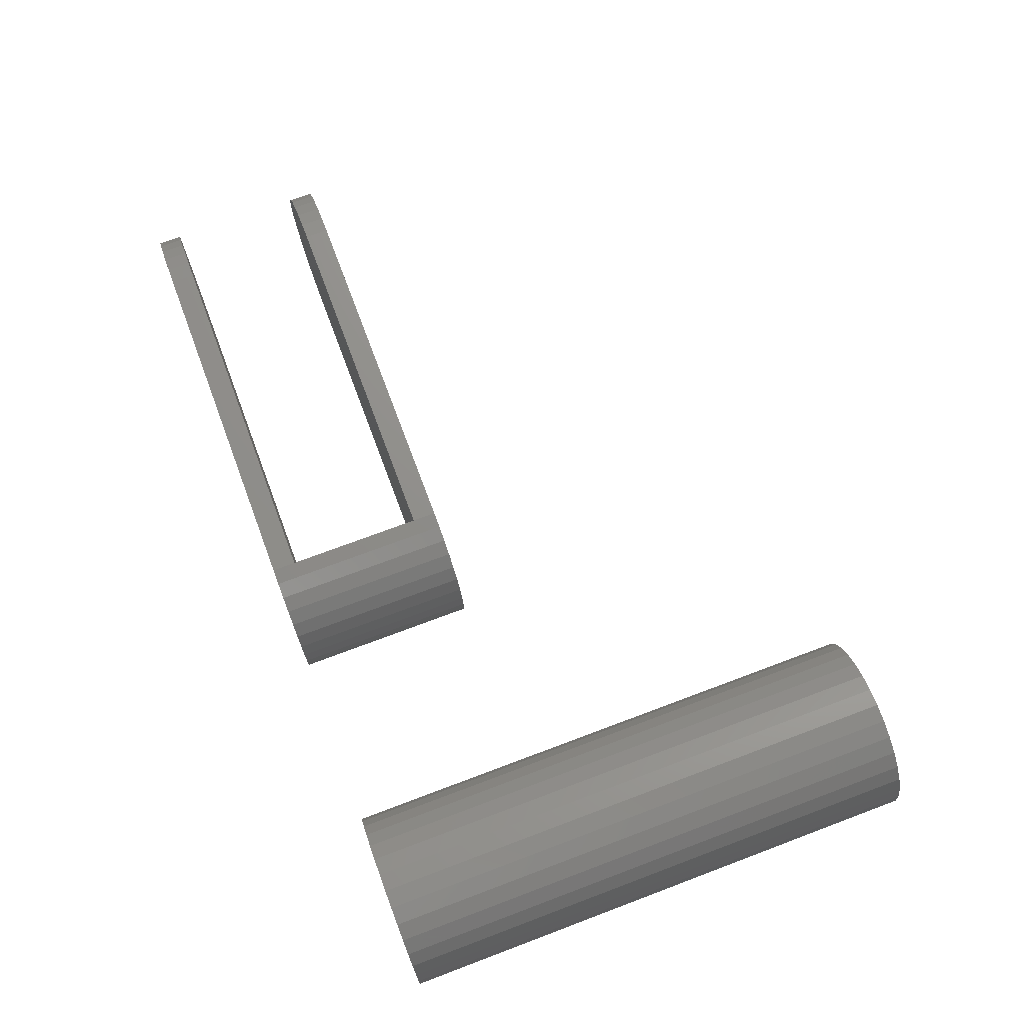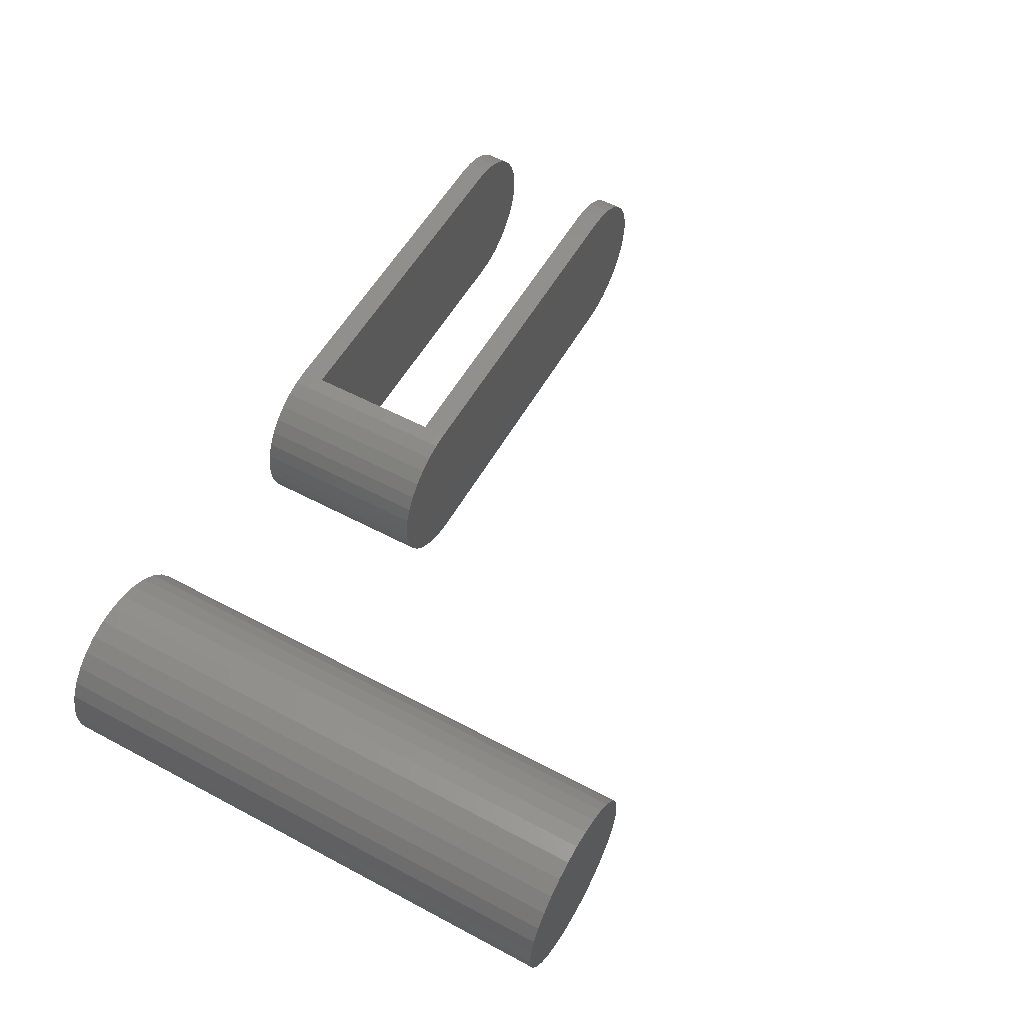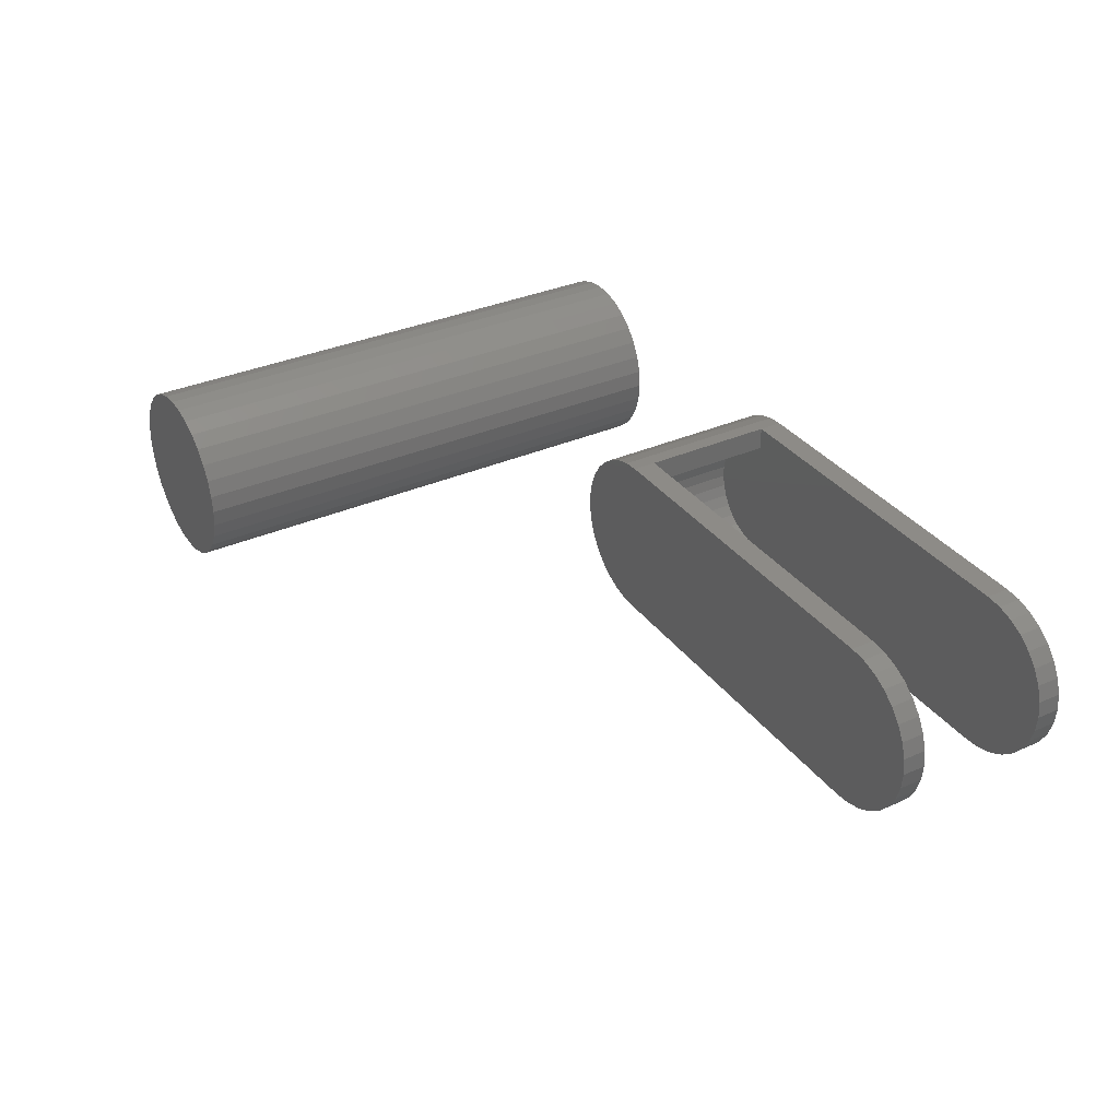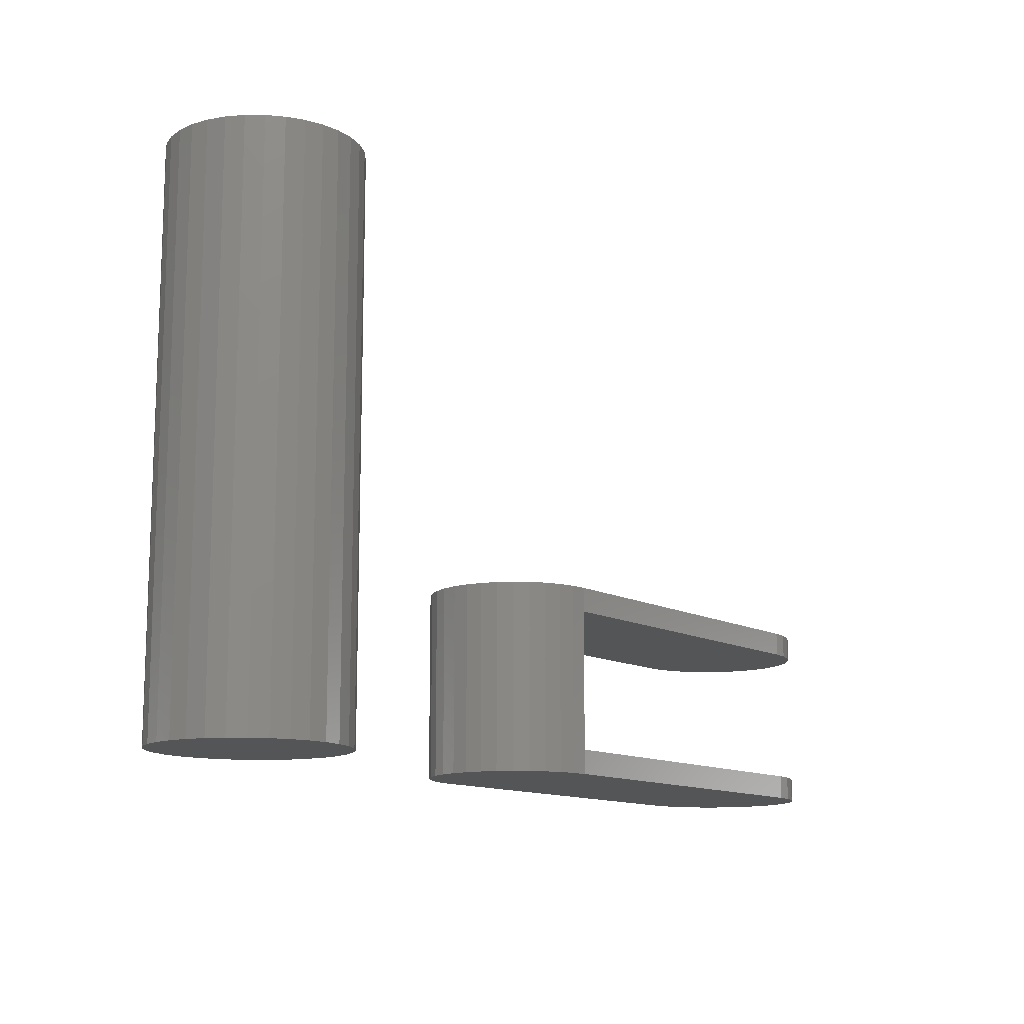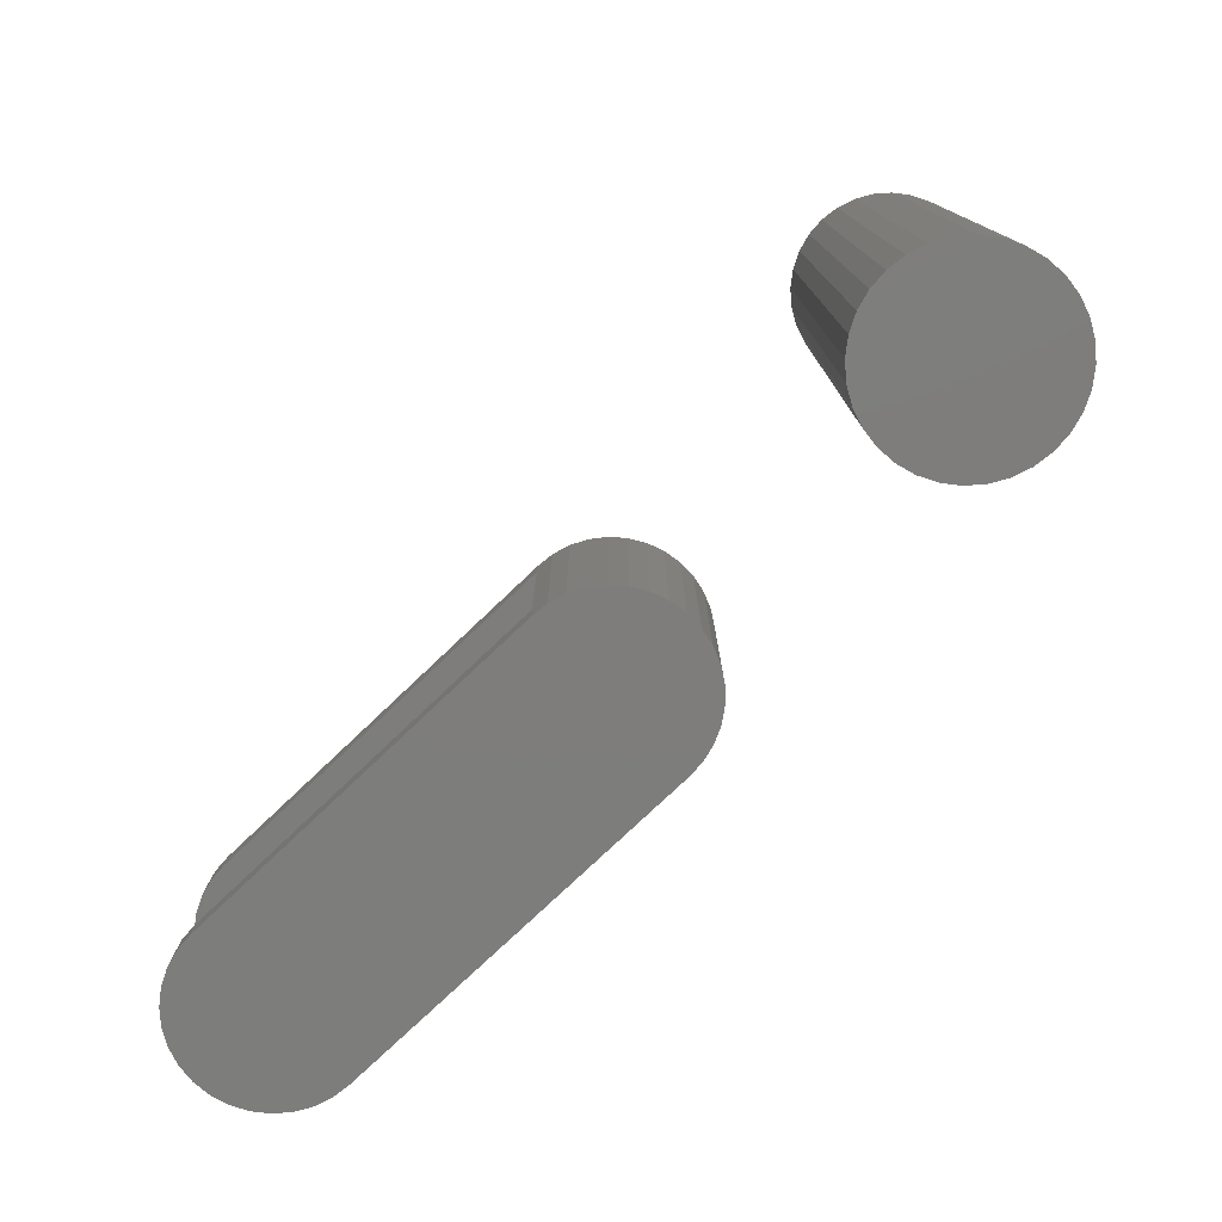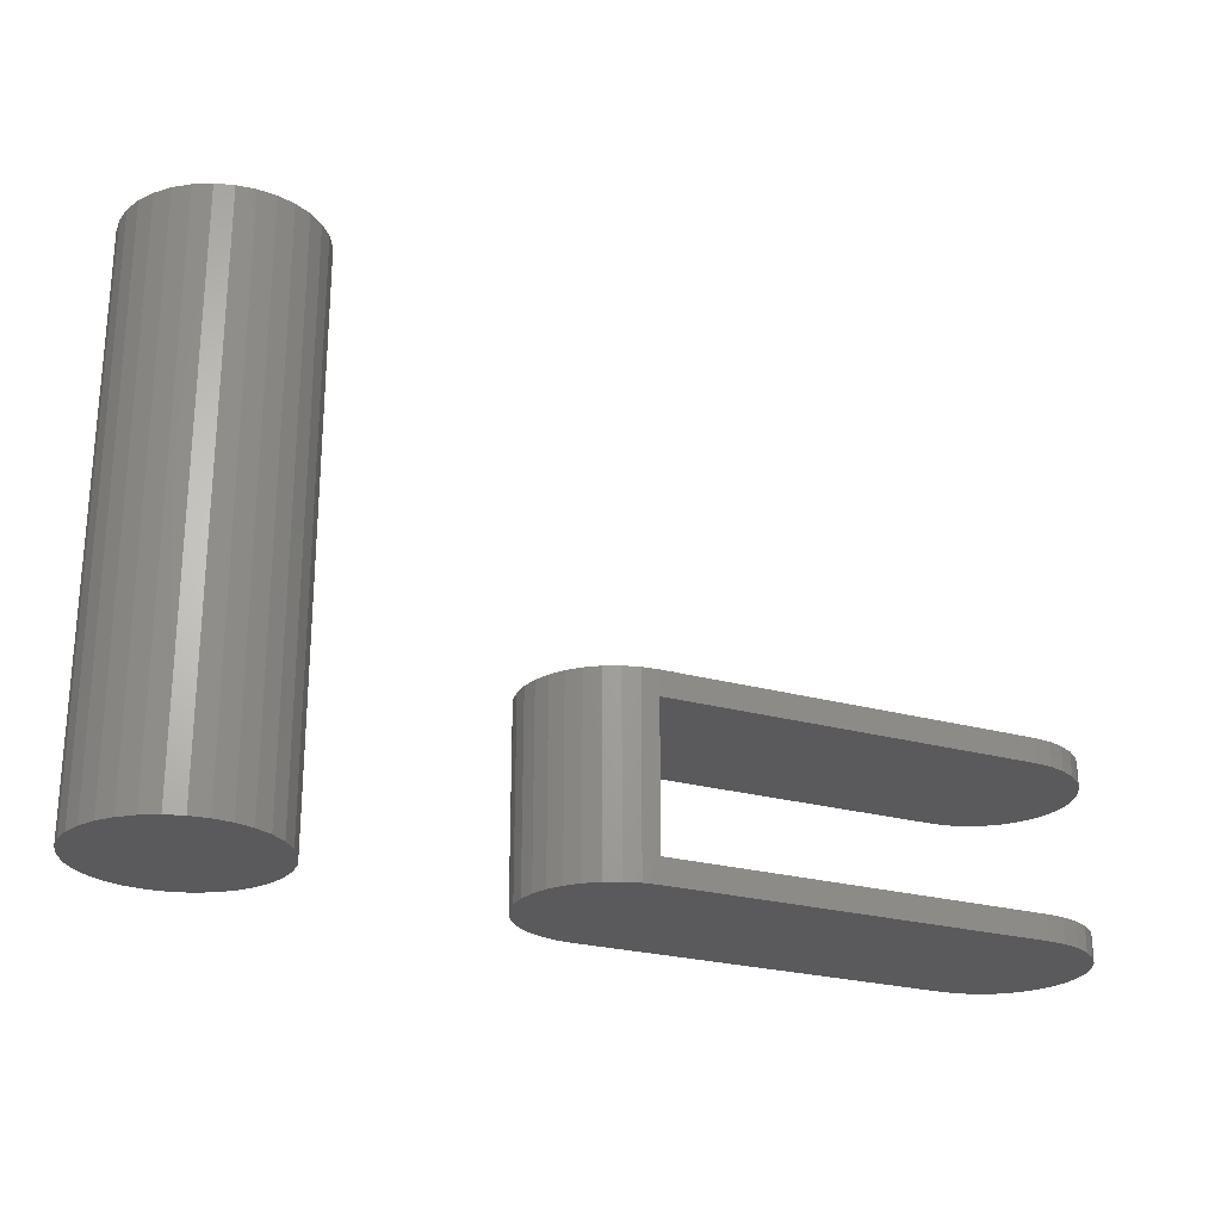
<metadata>
{"format":"stl","ext":"stl","renderer":"f3d","projection":"perspective","resolution":1024,"background":"white","views":[{"elev":72.1,"azim":-110.6,"up":"+Y"},{"elev":55.9,"azim":-60.8,"up":"+Y"},{"elev":34.0,"azim":59.1,"up":"+Y"},{"elev":-12.7,"azim":-51.2,"up":"+Z"},{"elev":-77.0,"azim":-136.4,"up":"+Z"},{"elev":-24.6,"azim":-24.7,"up":"+Z"}]}
</metadata>
<code>
# stl→obj: 208 verts, 408 faces
v -0.4702 0.2978 0.7188
v -0.4232 0.2978 0.7188
v -0.4467 0.3001 0.7188
v -0.4928 0.2909 0.7188
v -0.4006 0.2909 0.7188
v -0.5136 0.2798 0.7188
v -0.3798 0.2798 0.7188
v -0.3798 0.07958 0.7188
v -0.4928 0.06846 0.7188
v -0.4006 0.06846 0.7188
v -0.4702 0.06161 0.7188
v -0.4232 0.06161 0.7188
v -0.4467 0.05929 0.7188
v -0.3616 0.2648 0.7188
v -0.5318 0.2648 0.7188
v -0.3466 0.2466 0.7188
v -0.5468 0.2466 0.7188
v -0.3355 0.2258 0.7188
v -0.5579 0.2258 0.7188
v -0.3286 0.2032 0.7188
v -0.5648 0.2032 0.7188
v -0.3263 0.1797 0.7188
v -0.5671 0.1797 0.7188
v -0.3286 0.1562 0.7188
v -0.5648 0.1562 0.7188
v -0.3355 0.1336 0.7188
v -0.5579 0.1336 0.7188
v -0.3466 0.1128 0.7188
v -0.5468 0.1128 0.7188
v -0.3616 0.09456 0.7188
v -0.5318 0.09456 0.7188
v -0.5136 0.07958 0.7188
v -0.4467 0.3001 0
v -0.4232 0.2978 0
v -0.4702 0.2978 0
v -0.4928 0.2909 0
v -0.4006 0.2909 0
v -0.5136 0.2798 0
v -0.3798 0.2798 0
v -0.4006 0.06846 0
v -0.4928 0.06846 0
v -0.3798 0.07958 0
v -0.4702 0.06161 0
v -0.4232 0.06161 0
v -0.4467 0.05929 0
v -0.5136 0.07958 0
v -0.5318 0.09456 0
v -0.3616 0.09456 0
v -0.5468 0.1128 0
v -0.3466 0.1128 0
v -0.5579 0.1336 0
v -0.3355 0.1336 0
v -0.5648 0.1562 0
v -0.3286 0.1562 0
v -0.5671 0.1797 0
v -0.3263 0.1797 0
v -0.5648 0.2032 0
v -0.3286 0.2032 0
v -0.5579 0.2258 0
v -0.3355 0.2258 0
v -0.5468 0.2466 0
v -0.3466 0.2466 0
v -0.5318 0.2648 0
v -0.3616 0.2648 0
v 0.03281 0.06332 0.2422
v 0.03281 0.06332 0.2109
v 0.5109 0.06332 0.2422
v 0.5109 0.06332 0.2109
v 0.03281 0.06332 0.03125
v 0.03281 0.06332 0
v 0.5109 0.06332 0.03125
v 0.5109 0.06332 0
v 0.5109 0.2898 0.2109
v 0.5109 0.2898 0.2422
v 0.533 0.2876 0.2109
v 0.533 0.2876 0.2422
v 0.5543 0.2812 0.2109
v 0.5543 0.2812 0.2422
v 0.5739 0.2707 0.2109
v 0.5739 0.2707 0.2422
v 0.591 0.2566 0.2109
v 0.591 0.2566 0.2422
v 0.6051 0.2395 0.2109
v 0.6051 0.2395 0.2422
v 0.6156 0.2199 0.2109
v 0.6156 0.2199 0.2422
v 0.622 0.1987 0.2109
v 0.622 0.1987 0.2422
v 0.6242 0.1766 0.2109
v 0.6242 0.1766 0.2422
v 0.622 0.1545 0.2109
v 0.622 0.1545 0.2422
v 0.6156 0.1332 0.2109
v 0.6156 0.1332 0.2422
v 0.6051 0.1136 0.2109
v 0.6051 0.1136 0.2422
v 0.591 0.09649 0.2109
v 0.591 0.09649 0.2422
v 0.5739 0.08241 0.2109
v 0.5739 0.08241 0.2422
v 0.5543 0.07194 0.2109
v 0.5543 0.07194 0.2422
v 0.533 0.0655 0.2109
v 0.533 0.0655 0.2422
v 0.5109 0.2898 0
v 0.5109 0.2898 0.03125
v 0.533 0.2876 0
v 0.533 0.2876 0.03125
v 0.5543 0.2812 0
v 0.5543 0.2812 0.03125
v 0.5739 0.2707 0
v 0.5739 0.2707 0.03125
v 0.591 0.2566 0
v 0.591 0.2566 0.03125
v 0.6051 0.2395 0
v 0.6051 0.2395 0.03125
v 0.6156 0.2199 0
v 0.6156 0.2199 0.03125
v 0.622 0.1987 0
v 0.622 0.1987 0.03125
v 0.6242 0.1766 0
v 0.6242 0.1766 0.03125
v 0.622 0.1545 0
v 0.622 0.1545 0.03125
v 0.6156 0.1332 0
v 0.6156 0.1332 0.03125
v 0.6051 0.1136 0
v 0.6051 0.1136 0.03125
v 0.591 0.09649 0
v 0.591 0.09649 0.03125
v 0.5739 0.08241 0
v 0.5739 0.08241 0.03125
v 0.5543 0.07194 0
v 0.5543 0.07194 0.03125
v 0.533 0.0655 0
v 0.533 0.0655 0.03125
v 0.03281 0.2898 0.2422
v 0.03281 0.2898 0.2109
v 0.03281 0.2898 0.03125
v 0.03281 0.2898 0
v 0.01182 0.06502 0.2422
v 0.01182 0.06502 0
v 0.01182 0.2881 0
v 0.01182 0.2881 0.2422
v -0.008495 0.07058 0
v -0.008495 0.07058 0.2422
v -0.02743 0.07981 0
v -0.02743 0.07981 0.2422
v -0.04433 0.09238 0
v -0.04433 0.09238 0.2422
v -0.05861 0.1079 0
v -0.05861 0.1079 0.2422
v -0.06977 0.1257 0
v -0.06977 0.1257 0.2422
v -0.07744 0.1453 0
v -0.07744 0.1453 0.2422
v -0.08134 0.166 0
v -0.08134 0.166 0.2422
v -0.08134 0.1871 0
v -0.08134 0.1871 0.2422
v -0.07744 0.2078 0
v -0.07744 0.2078 0.2422
v -0.06977 0.2274 0
v -0.06977 0.2274 0.2422
v -0.05861 0.2453 0
v -0.05861 0.2453 0.2422
v -0.04433 0.2607 0
v -0.04433 0.2607 0.2422
v -0.02743 0.2733 0
v -0.02743 0.2733 0.2422
v -0.008495 0.2825 0
v -0.008495 0.2825 0.2422
v 0.03262 0.09457 0.03125
v 0.03262 0.09457 0.2109
v -0.02335 0.1155 0.03125
v -0.03372 0.2264 0.03125
v -0.03372 0.1268 0.03125
v -0.04182 0.2134 0.03125
v -0.04182 0.1397 0.03125
v -0.04739 0.1992 0.03125
v -0.04739 0.1539 0.03125
v -0.05022 0.1842 0.03125
v -0.05022 0.1689 0.03125
v 0.03262 0.2586 0.03125
v 0.0174 0.09577 0.03125
v 0.0174 0.2574 0.03125
v 0.002658 0.09977 0.03125
v 0.002658 0.2534 0.03125
v -0.01108 0.1064 0.03125
v -0.01108 0.2467 0.03125
v -0.02335 0.2376 0.03125
v -0.03372 0.1268 0.2109
v -0.03372 0.2264 0.2109
v -0.02335 0.1155 0.2109
v -0.04182 0.2134 0.2109
v -0.04182 0.1397 0.2109
v -0.04739 0.1992 0.2109
v -0.04739 0.1539 0.2109
v -0.05022 0.1842 0.2109
v -0.05022 0.1689 0.2109
v 0.03262 0.2586 0.2109
v -0.02335 0.2376 0.2109
v -0.01108 0.2467 0.2109
v -0.01108 0.1064 0.2109
v 0.002658 0.2534 0.2109
v 0.002658 0.09977 0.2109
v 0.0174 0.2574 0.2109
v 0.0174 0.09577 0.2109
f 1 2 3
f 2 1 4
f 2 4 5
f 5 4 6
f 5 6 7
f 8 9 10
f 10 9 11
f 10 11 12
f 12 11 13
f 7 6 14
f 14 6 15
f 14 15 16
f 16 15 17
f 16 17 18
f 18 17 19
f 18 19 20
f 20 19 21
f 20 21 22
f 22 21 23
f 22 23 24
f 24 23 25
f 24 25 26
f 26 25 27
f 26 27 28
f 28 27 29
f 28 29 30
f 30 29 31
f 30 31 8
f 8 31 32
f 8 32 9
f 33 34 35
f 36 35 34
f 37 36 34
f 38 36 37
f 39 38 37
f 40 41 42
f 43 41 40
f 44 43 40
f 45 43 44
f 41 46 42
f 42 46 47
f 42 47 48
f 48 47 49
f 48 49 50
f 50 49 51
f 50 51 52
f 52 51 53
f 52 53 54
f 54 53 55
f 54 55 56
f 56 55 57
f 56 57 58
f 58 57 59
f 58 59 60
f 60 59 61
f 60 61 62
f 62 61 63
f 62 63 64
f 64 63 38
f 64 38 39
f 56 22 54
f 54 22 24
f 54 24 52
f 52 24 26
f 52 26 50
f 50 26 28
f 50 28 48
f 48 28 30
f 48 30 42
f 42 30 8
f 42 8 40
f 40 8 10
f 40 10 44
f 44 10 12
f 44 12 45
f 45 12 13
f 45 13 43
f 43 13 11
f 43 11 41
f 41 11 9
f 41 9 46
f 46 9 32
f 46 32 47
f 47 32 31
f 47 31 49
f 49 31 29
f 49 29 51
f 51 29 27
f 51 27 53
f 53 27 25
f 53 25 55
f 55 25 23
f 55 23 57
f 57 23 21
f 57 21 59
f 59 21 19
f 59 19 61
f 61 19 17
f 61 17 63
f 63 17 15
f 63 15 38
f 38 15 6
f 38 6 36
f 36 6 4
f 36 4 35
f 35 4 1
f 35 1 33
f 33 1 3
f 33 3 34
f 34 3 2
f 34 2 37
f 37 2 5
f 37 5 39
f 39 5 7
f 39 7 64
f 64 7 14
f 64 14 62
f 62 14 16
f 62 16 60
f 60 16 18
f 60 18 58
f 58 18 20
f 58 20 56
f 56 20 22
f 65 66 67
f 67 66 68
f 69 70 71
f 71 70 72
f 73 74 75
f 75 74 76
f 75 76 77
f 77 76 78
f 77 78 79
f 79 78 80
f 79 80 81
f 81 80 82
f 81 82 83
f 83 82 84
f 83 84 85
f 85 84 86
f 85 86 87
f 87 86 88
f 87 88 89
f 89 88 90
f 89 90 91
f 91 90 92
f 91 92 93
f 93 92 94
f 93 94 95
f 95 94 96
f 95 96 97
f 97 96 98
f 97 98 99
f 99 98 100
f 99 100 101
f 101 100 102
f 101 102 103
f 103 102 104
f 103 104 68
f 68 104 67
f 105 106 107
f 107 106 108
f 107 108 109
f 109 108 110
f 109 110 111
f 111 110 112
f 111 112 113
f 113 112 114
f 113 114 115
f 115 114 116
f 115 116 117
f 117 116 118
f 117 118 119
f 119 118 120
f 119 120 121
f 121 120 122
f 121 122 123
f 123 122 124
f 123 124 125
f 125 124 126
f 125 126 127
f 127 126 128
f 127 128 129
f 129 128 130
f 129 130 131
f 131 130 132
f 131 132 133
f 133 132 134
f 133 134 135
f 135 134 136
f 135 136 72
f 72 136 71
f 74 73 137
f 137 73 138
f 106 105 139
f 139 105 140
f 141 142 70
f 141 70 69
f 141 69 66
f 141 66 65
f 143 144 137
f 143 137 138
f 143 138 139
f 143 139 140
f 142 141 145
f 145 141 146
f 145 146 147
f 147 146 148
f 147 148 149
f 149 148 150
f 149 150 151
f 151 150 152
f 151 152 153
f 153 152 154
f 153 154 155
f 155 154 156
f 155 156 157
f 157 156 158
f 157 158 159
f 159 158 160
f 159 160 161
f 161 160 162
f 161 162 163
f 163 162 164
f 163 164 165
f 165 164 166
f 165 166 167
f 167 166 168
f 167 168 169
f 169 168 170
f 169 170 171
f 171 170 172
f 171 172 143
f 143 172 144
f 173 174 69
f 69 174 66
f 120 124 122
f 124 120 118
f 124 118 126
f 126 118 116
f 175 176 177
f 177 176 178
f 177 178 179
f 179 178 180
f 179 180 181
f 181 180 182
f 181 182 183
f 71 136 108
f 71 108 106
f 71 106 139
f 71 139 184
f 71 184 173
f 71 173 69
f 108 136 110
f 110 136 134
f 110 134 112
f 112 134 132
f 112 132 114
f 114 132 130
f 114 130 116
f 116 130 128
f 116 128 126
f 173 184 185
f 185 184 186
f 185 186 187
f 187 186 188
f 187 188 189
f 189 188 190
f 189 190 175
f 175 190 191
f 175 191 176
f 89 91 87
f 85 87 91
f 93 85 91
f 83 85 93
f 192 193 194
f 195 193 192
f 196 195 192
f 197 195 196
f 198 197 196
f 199 197 198
f 200 199 198
f 68 66 174
f 68 174 201
f 68 201 138
f 68 138 73
f 68 73 75
f 68 75 103
f 93 95 83
f 83 95 97
f 83 97 81
f 81 97 99
f 81 99 79
f 79 99 101
f 79 101 77
f 77 101 103
f 77 103 75
f 193 202 194
f 194 202 203
f 194 203 204
f 204 203 205
f 204 205 206
f 206 205 207
f 206 207 208
f 208 207 201
f 208 201 174
f 184 139 201
f 201 139 138
f 183 198 181
f 181 198 196
f 181 196 179
f 179 196 192
f 179 192 177
f 177 192 194
f 177 194 175
f 175 194 204
f 175 204 189
f 189 204 206
f 189 206 187
f 187 206 208
f 187 208 185
f 185 208 174
f 185 174 173
f 198 183 200
f 200 183 182
f 200 182 199
f 199 182 180
f 199 180 197
f 197 180 178
f 197 178 195
f 195 178 176
f 195 176 193
f 193 176 191
f 193 191 202
f 202 191 190
f 202 190 203
f 203 190 188
f 203 188 205
f 205 188 186
f 205 186 207
f 207 186 184
f 207 184 201
f 74 144 76
f 74 137 144
f 65 104 141
f 65 67 104
f 76 144 172
f 76 172 78
f 78 172 170
f 78 170 80
f 148 146 102
f 102 146 141
f 102 141 104
f 80 170 82
f 82 170 168
f 82 168 84
f 84 168 166
f 84 166 86
f 86 166 164
f 86 164 88
f 88 164 162
f 88 162 90
f 90 162 160
f 90 160 92
f 92 160 158
f 92 158 156
f 92 156 94
f 94 156 154
f 94 154 96
f 96 154 152
f 96 152 98
f 98 152 150
f 98 150 100
f 100 150 148
f 100 148 102
f 107 143 105
f 143 140 105
f 142 135 70
f 135 72 70
f 171 143 107
f 109 171 107
f 169 171 109
f 111 169 109
f 133 145 147
f 142 145 133
f 135 142 133
f 155 157 123
f 123 157 159
f 123 159 121
f 121 159 161
f 121 161 119
f 119 161 163
f 119 163 117
f 117 163 165
f 117 165 115
f 115 165 167
f 115 167 113
f 113 167 169
f 113 169 111
f 133 147 131
f 131 147 149
f 131 149 129
f 129 149 151
f 129 151 127
f 127 151 153
f 127 153 125
f 125 153 155
f 125 155 123

</code>
